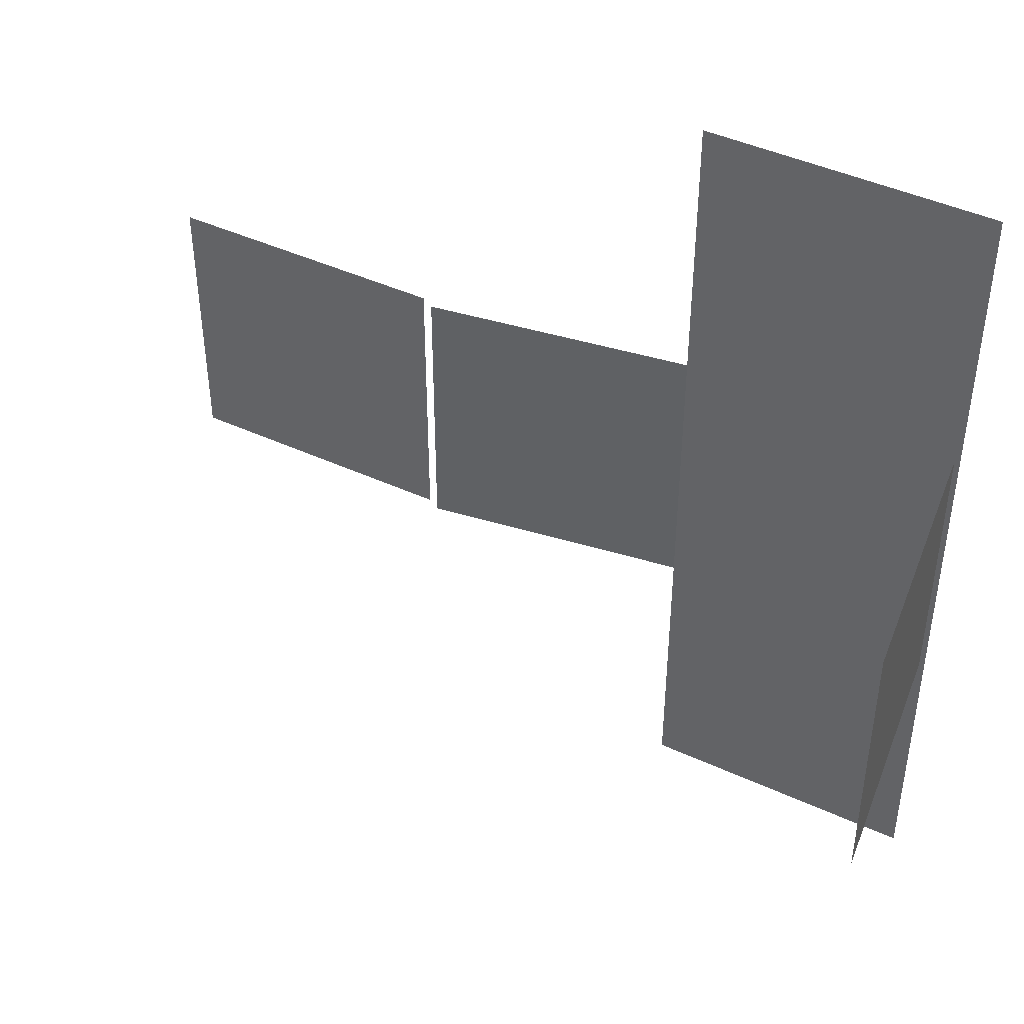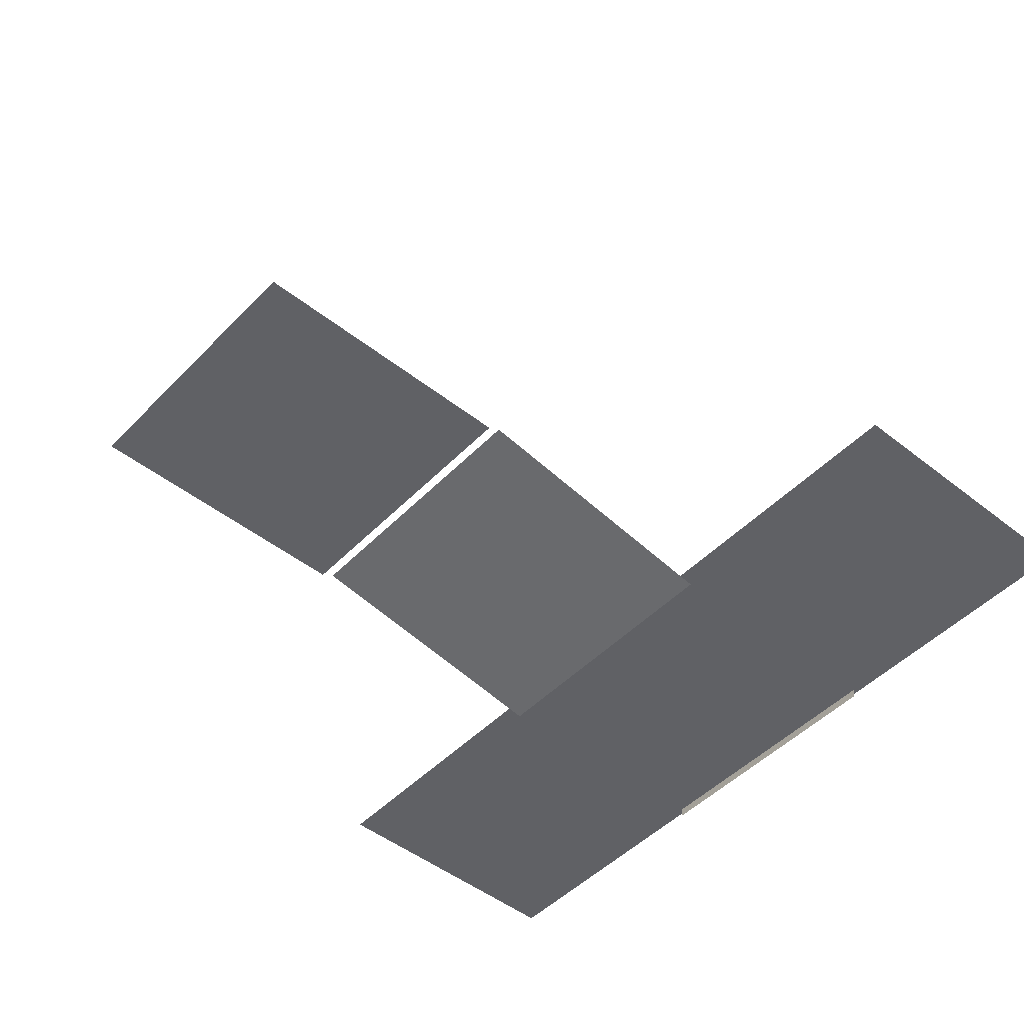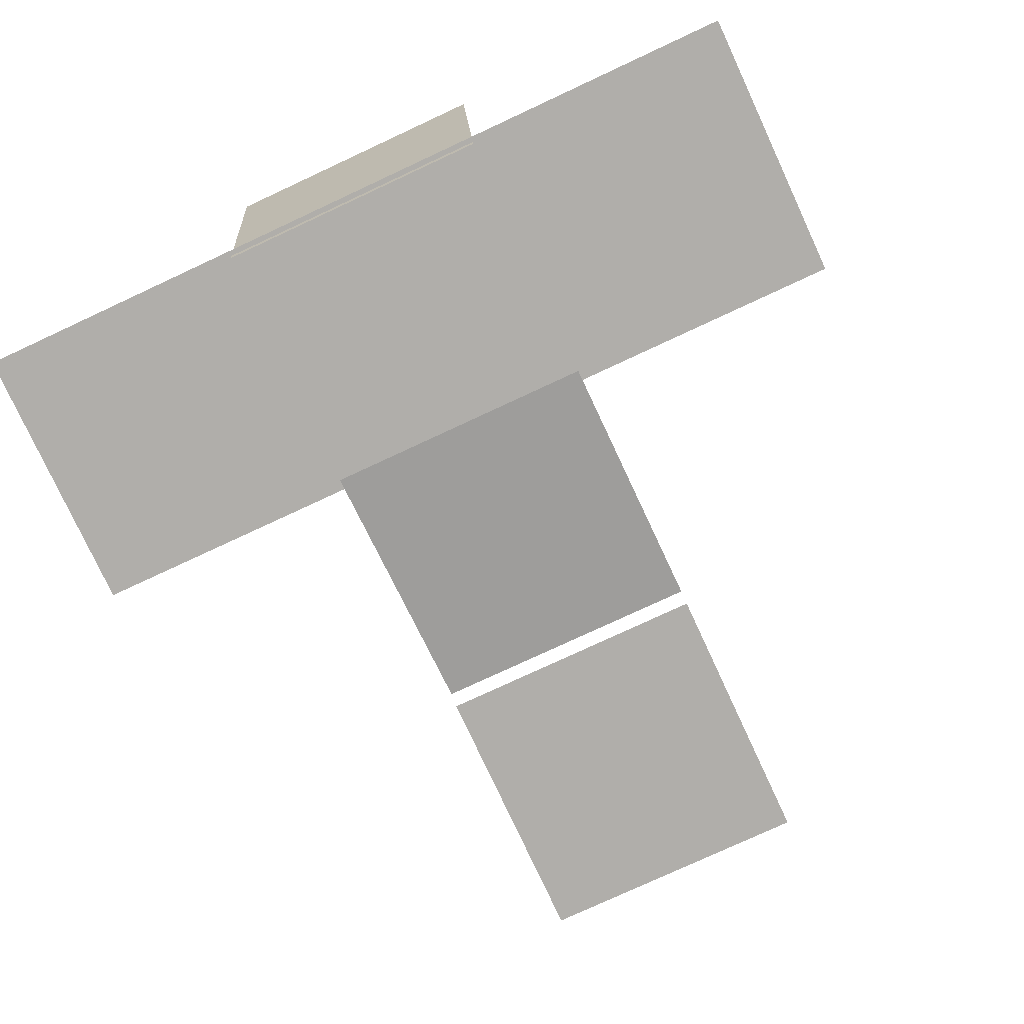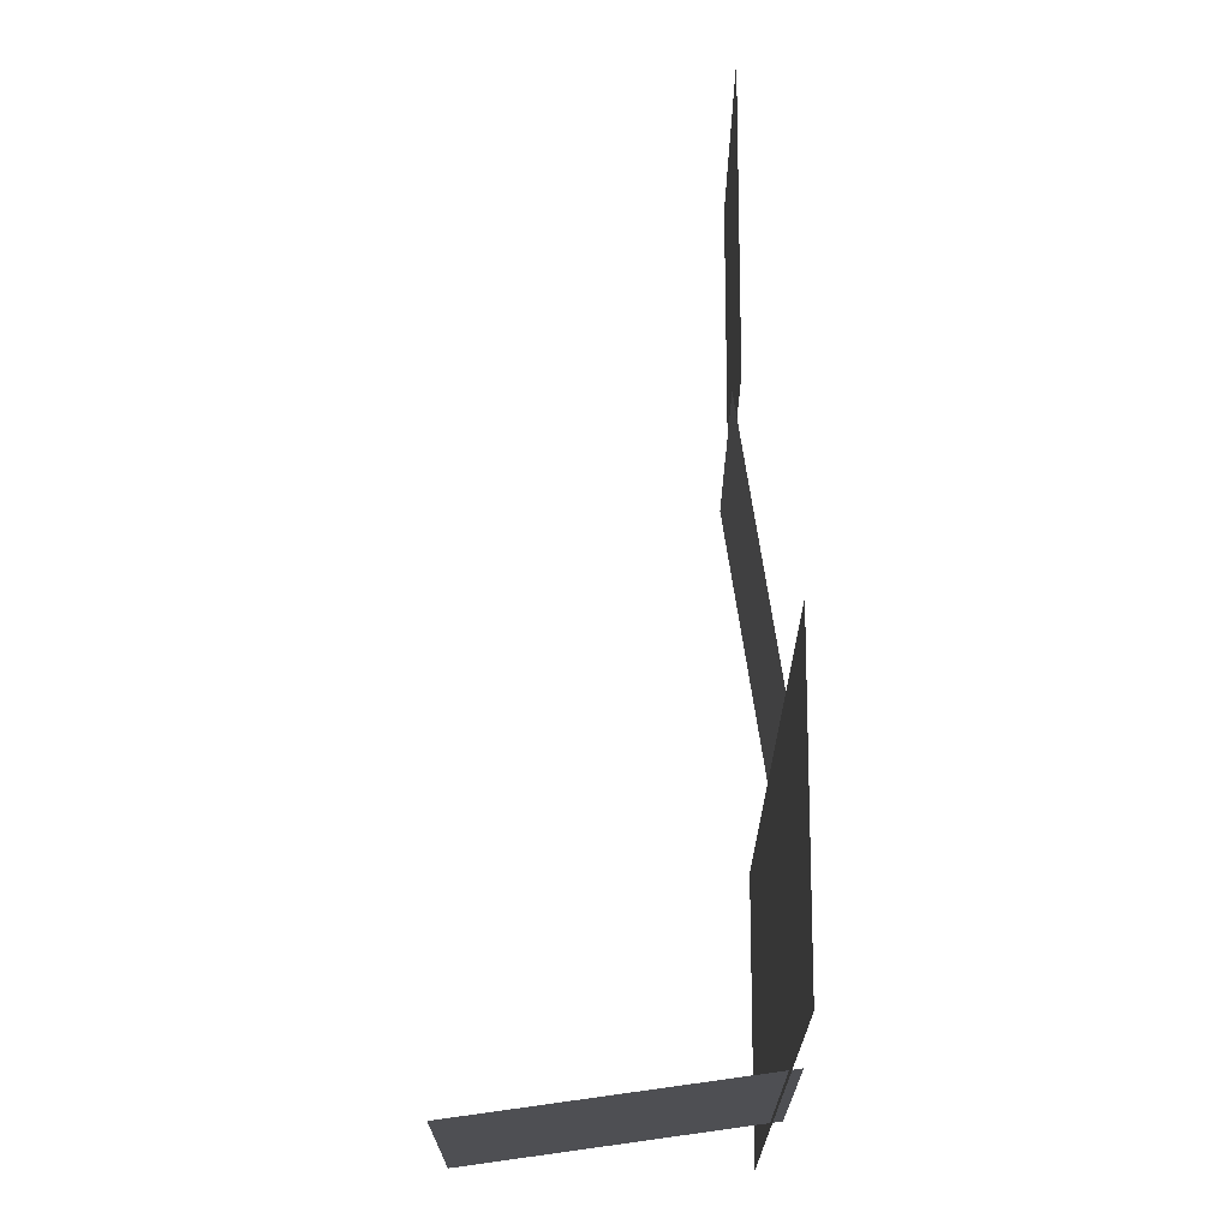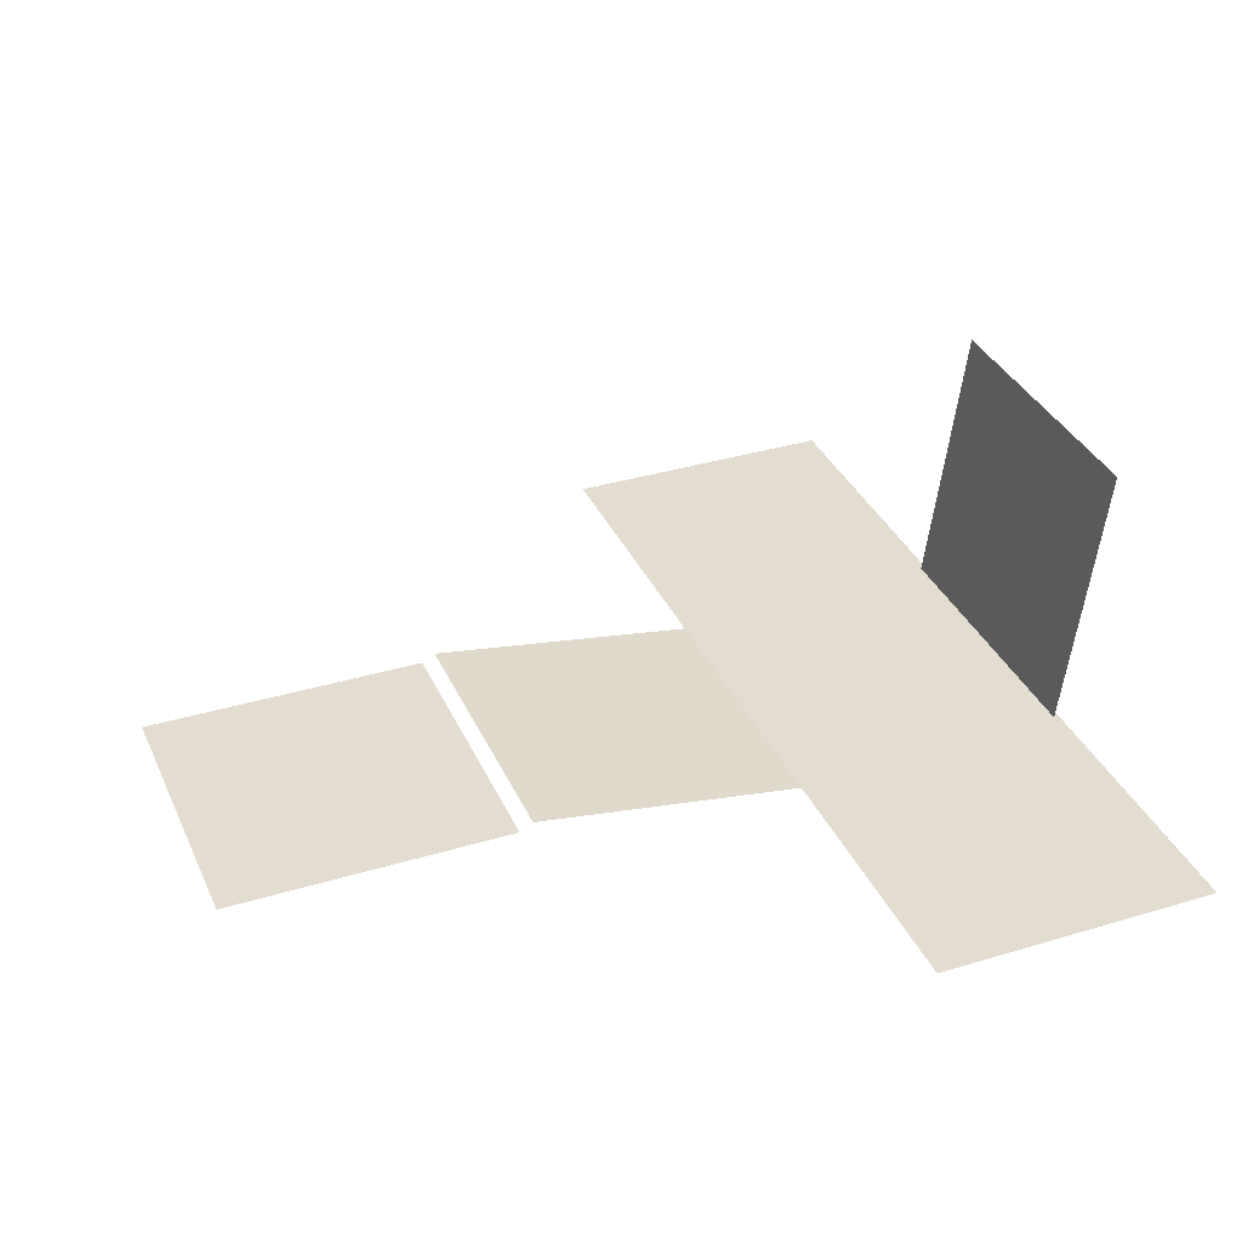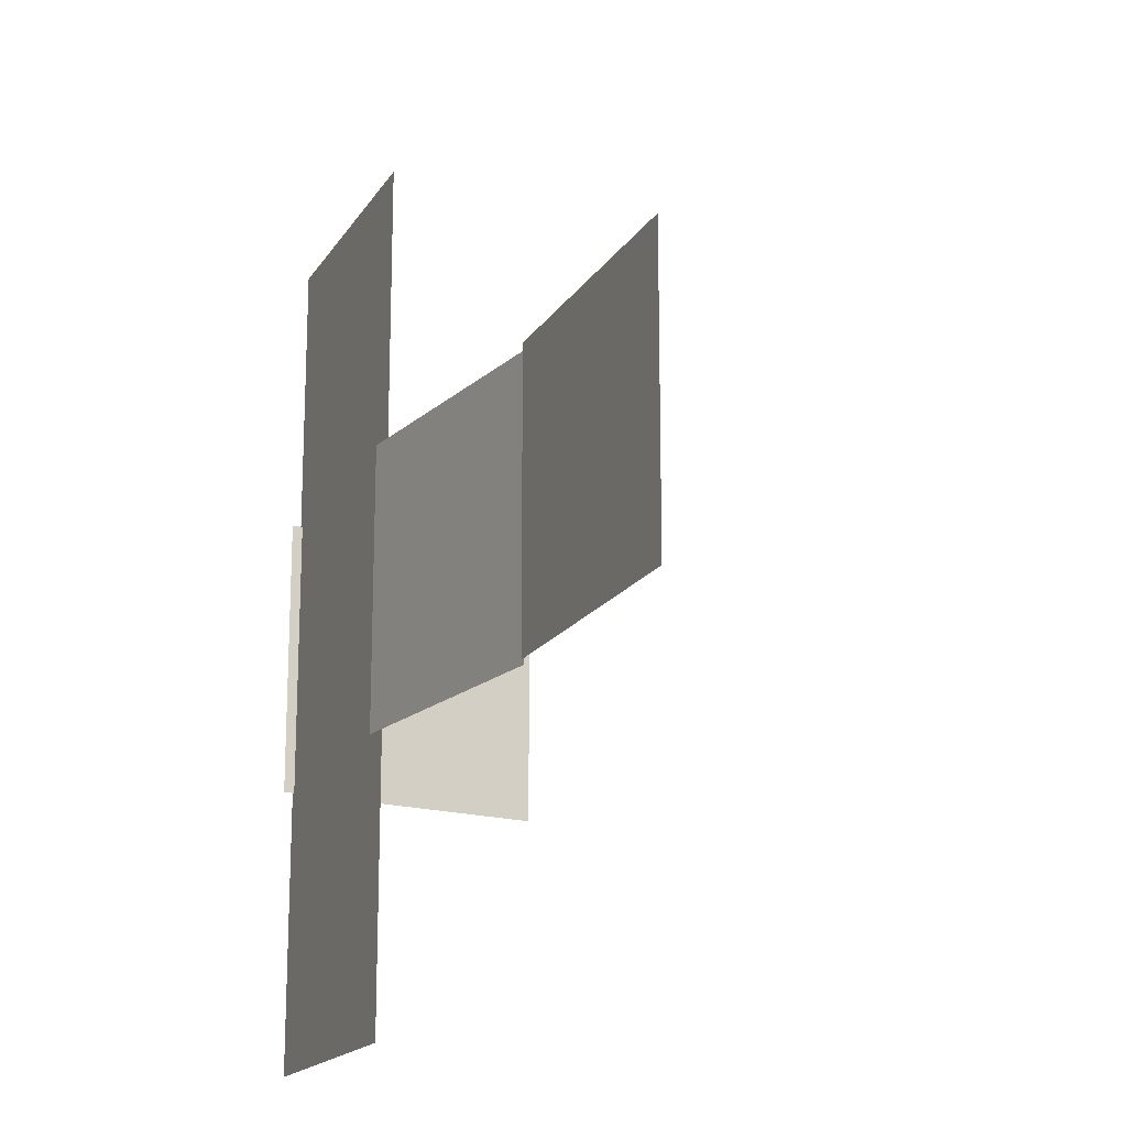
<metadata>
{"format":"obj","ext":"obj","renderer":"f3d","projection":"perspective","resolution":1024,"background":"white","views":[{"elev":44.3,"azim":-151.7,"up":"+Z"},{"elev":-48.2,"azim":138.6,"up":"+Y"},{"elev":-77.9,"azim":-65.1,"up":"+Y"},{"elev":72.2,"azim":-90.1,"up":"+Z"},{"elev":35.1,"azim":158.1,"up":"+Y"},{"elev":-17.5,"azim":67.7,"up":"+Z"}]}
</metadata>
<code>
v -1 0 1
v 1 0 1
v -1 0 -1
v 1 0 -1
f 2 3 1
f 2 4 3
v 2.893 0.2461 1
v 0.9154 -0.0542 1
v 2.893 0.2461 -1
v 0.9154 -0.0542 -1
f 6 7 5
f 6 8 7
v 2.986 0.1919 1
v 4.986 0.1919 1
v 2.986 0.1919 -1
v 4.986 0.1919 -1
f 10 11 9
f 10 12 11
v -1.224 1.903 1
v -0.9507 -0.0778 1
v -1.224 1.903 -1
v -0.9507 -0.0778 -1
f 14 15 13
f 14 16 15
v -1 0 -3
v 1 0 -3
v -1 -0 -1
v 1 -0 -1
f 18 19 17
f 18 20 19
v -1 0 1
v 1 0 1
v -1 -0 3
v 1 -0 3
f 22 23 21
f 22 24 23

</code>
